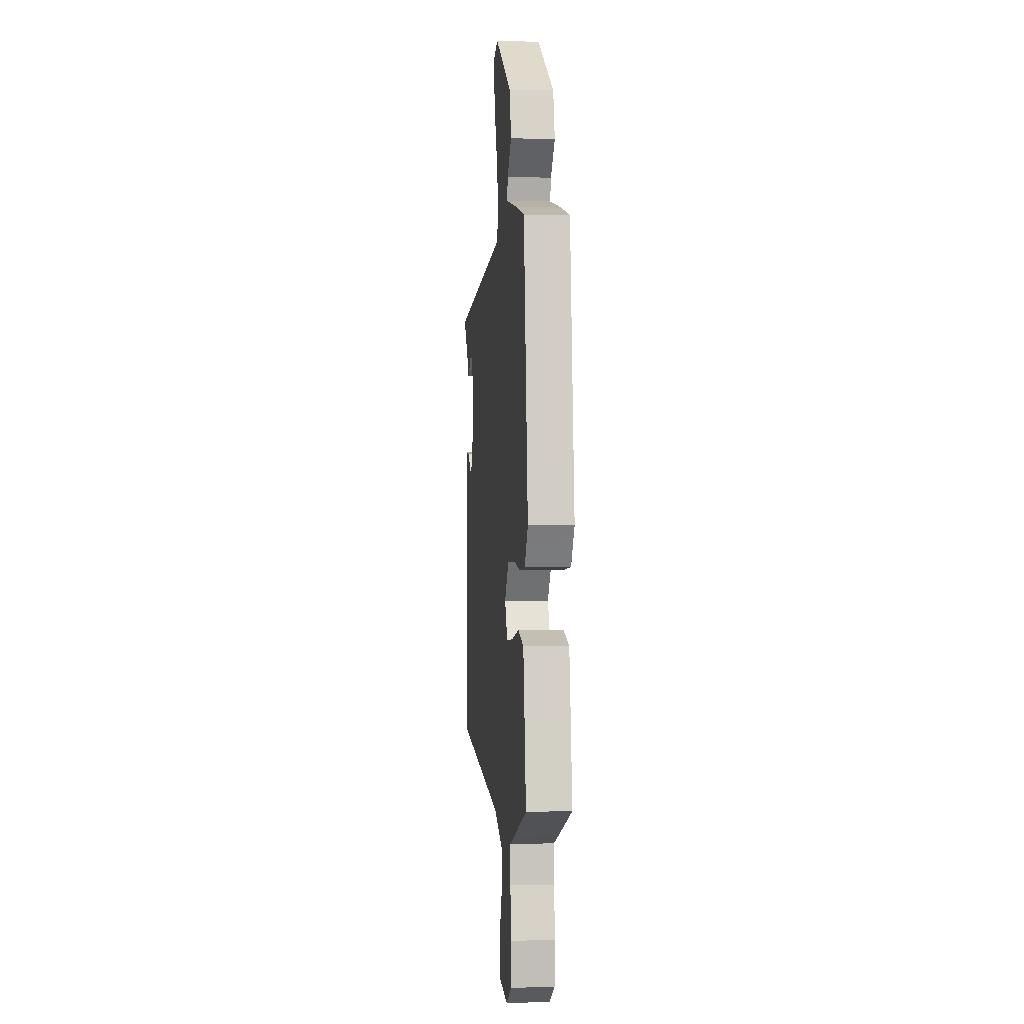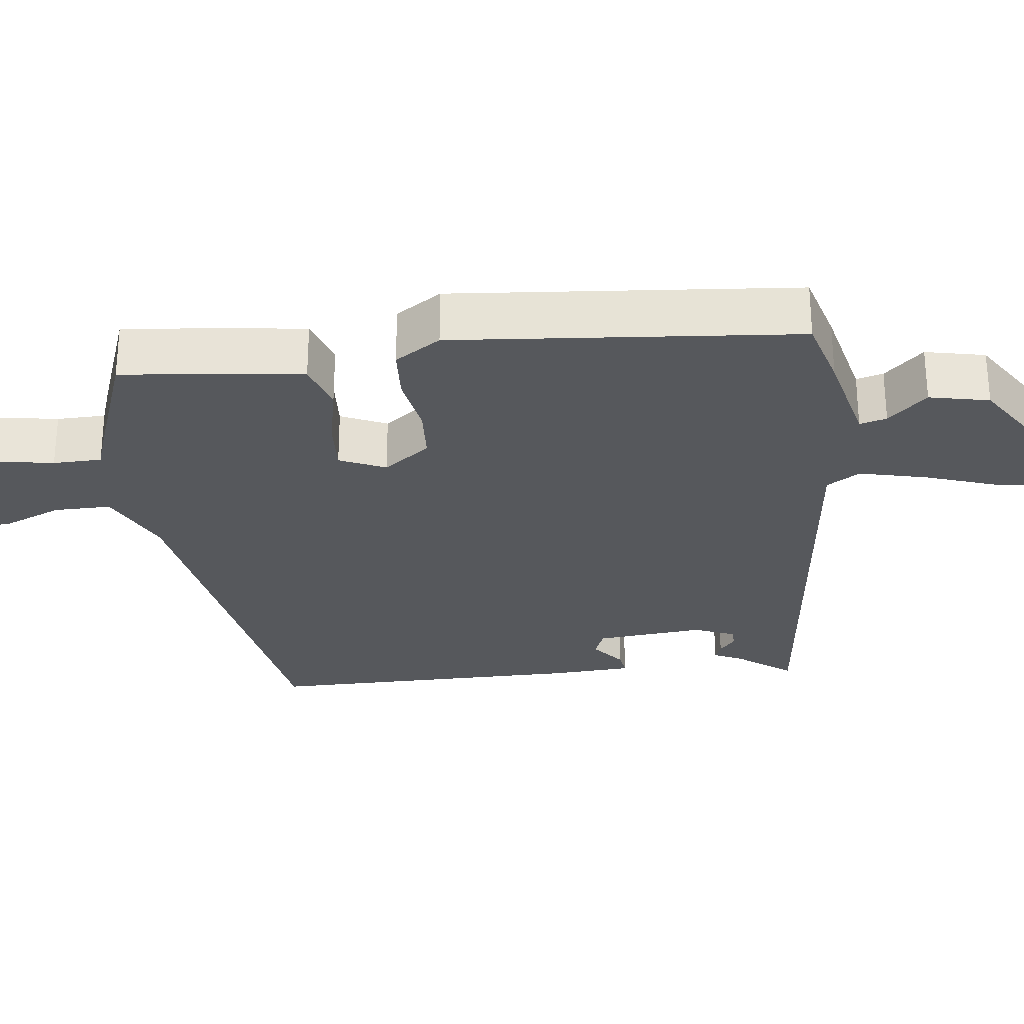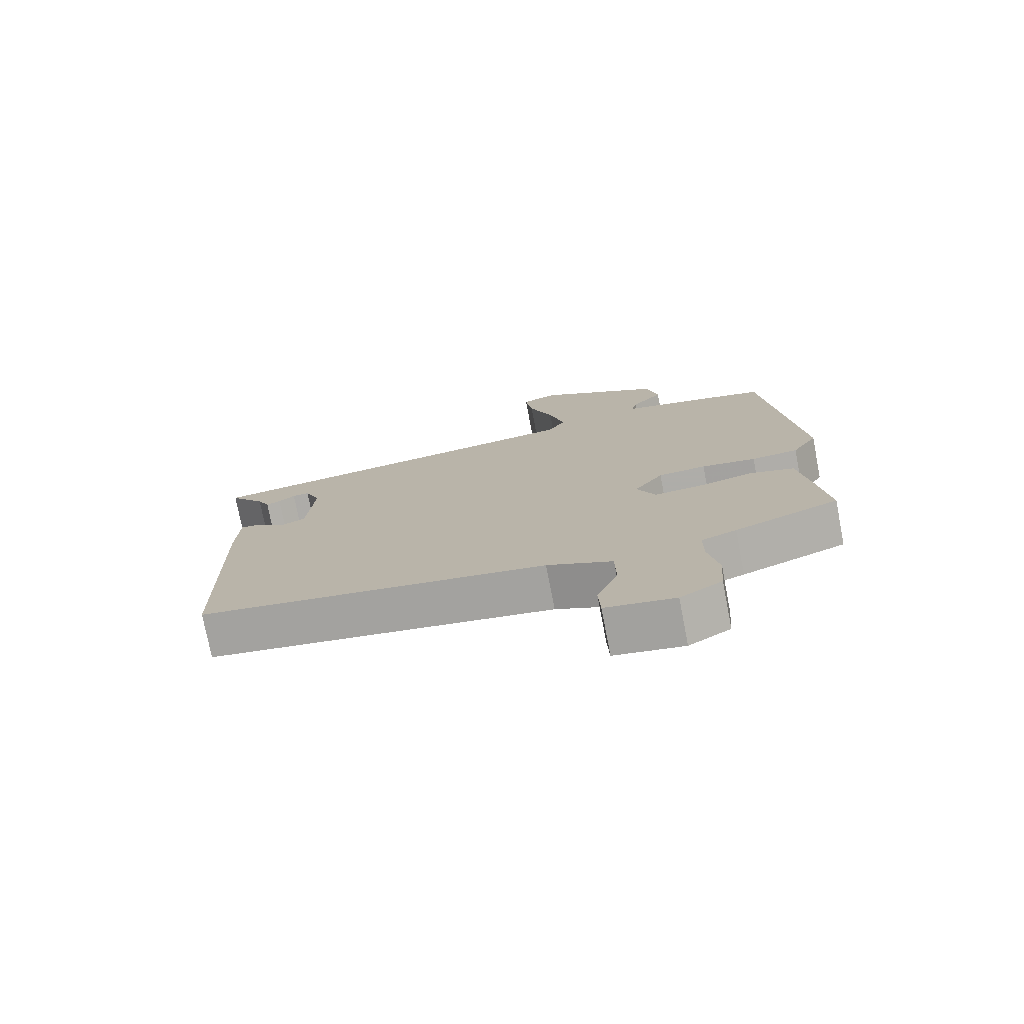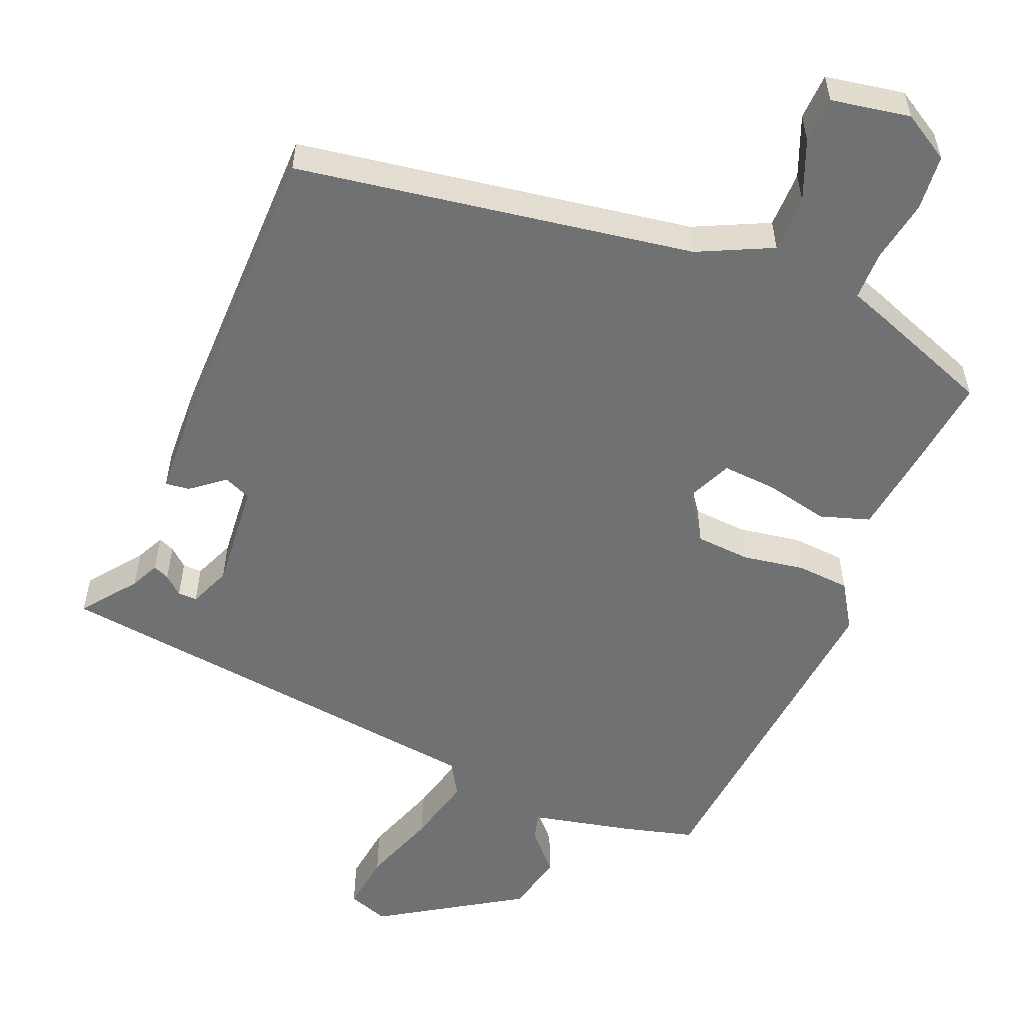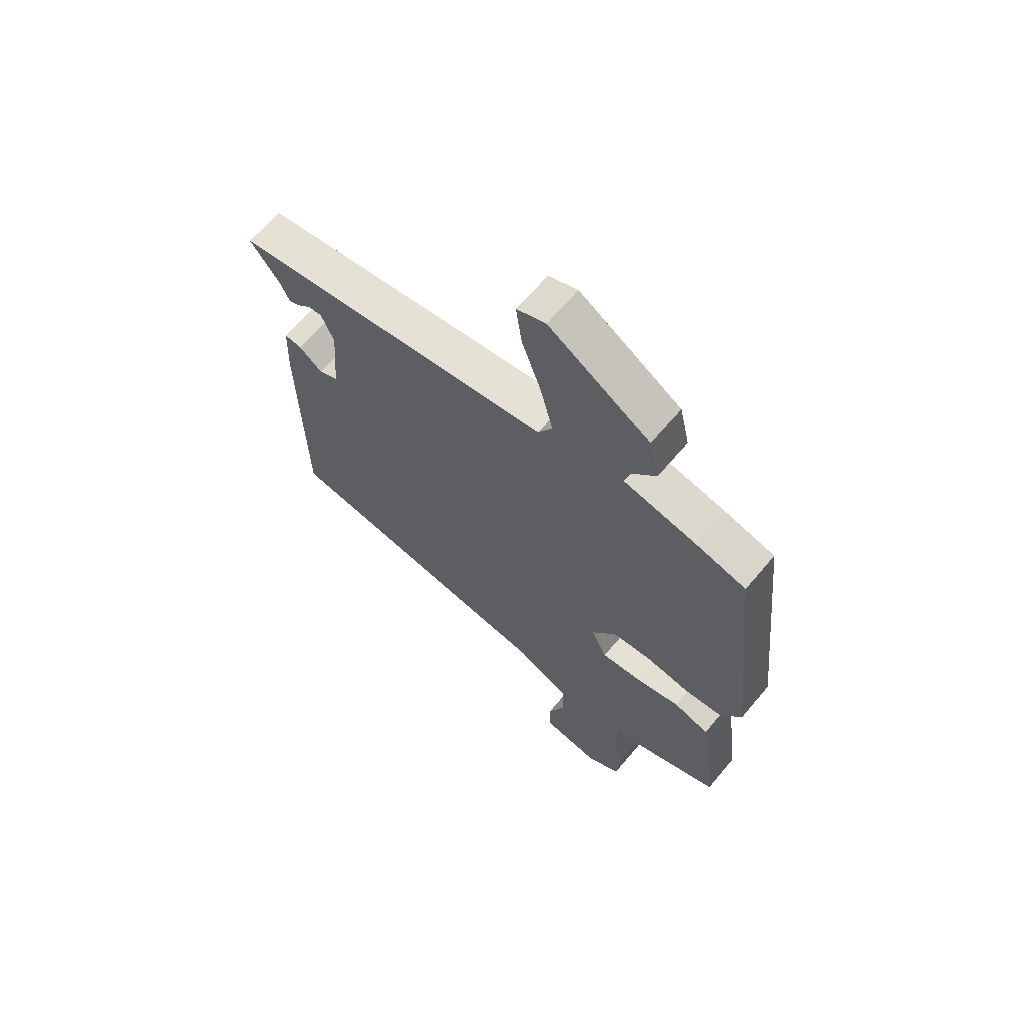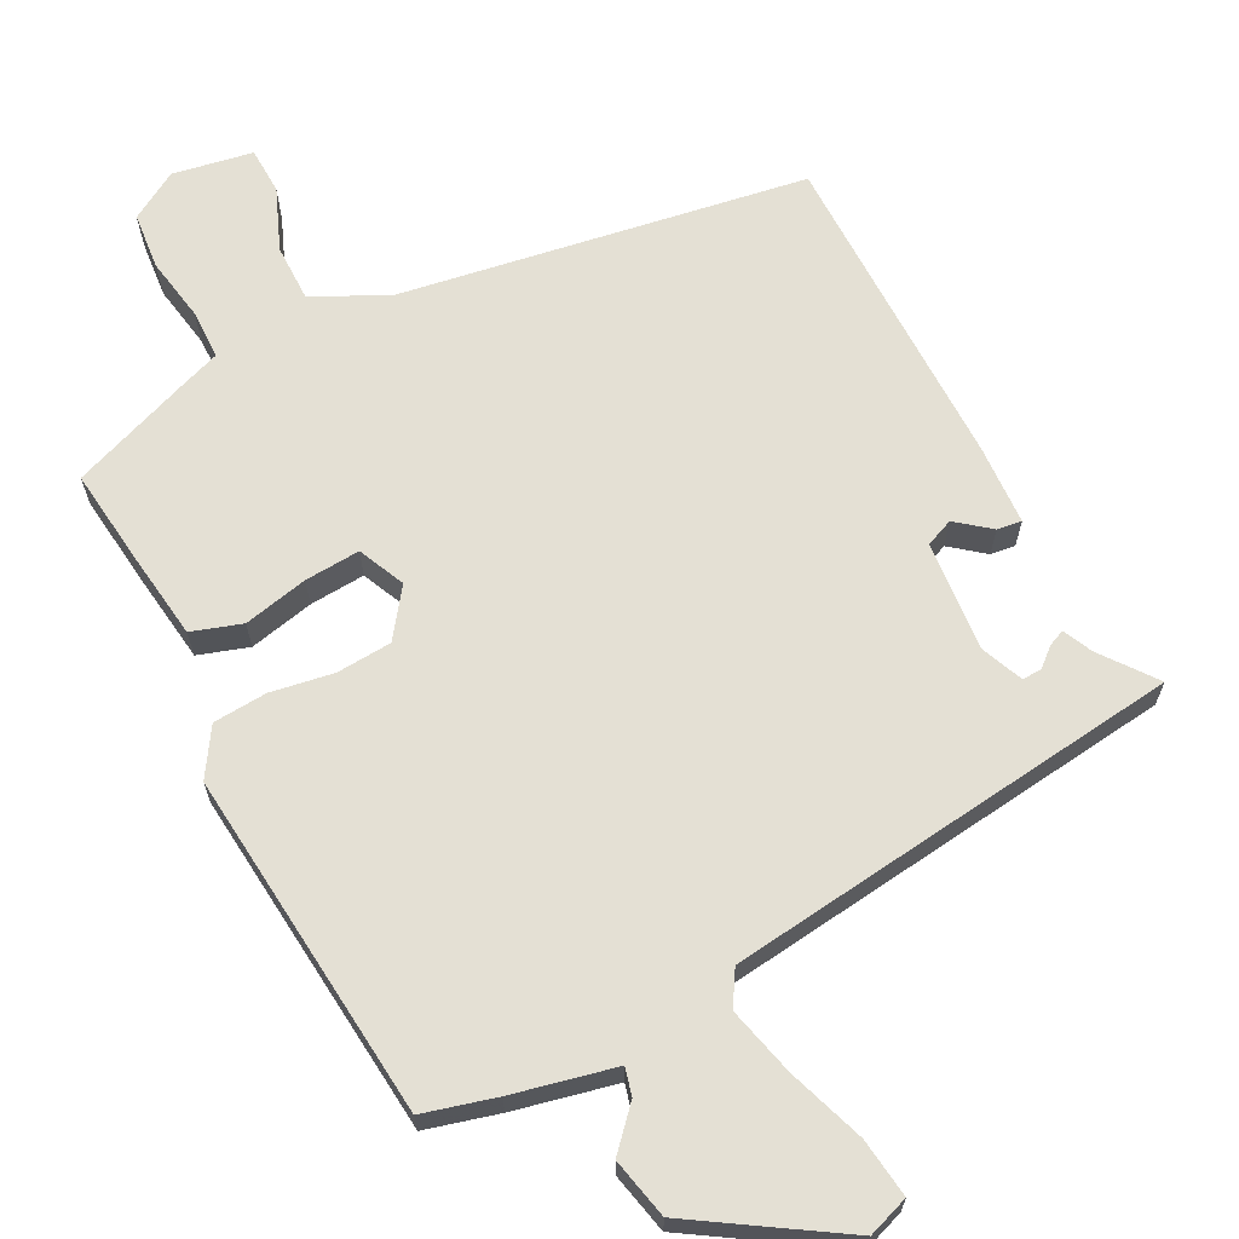
<metadata>
{"format":"obj","ext":"obj","renderer":"f3d","projection":"perspective","resolution":1024,"background":"white","views":[{"elev":0.2,"azim":-96.3,"up":"+Z"},{"elev":-28.3,"azim":-82.0,"up":"+Y"},{"elev":-75.9,"azim":-169.1,"up":"+Z"},{"elev":-55.1,"azim":158.2,"up":"+Y"},{"elev":64.9,"azim":-139.9,"up":"+Z"},{"elev":66.0,"azim":-26.6,"up":"+Y"}]}
</metadata>
<code>
v 0.513 0.07 0.424
v 0.457 0.07 0.352
v 0.438 0.07 0.313
v 0.416 0.07 0.323
v 0.391 0.07 0.345
v 0.365 0.07 0.346
v 0.341 0.07 0.29
v 0.352 0.07 0.143
v 0.389 0.07 0.127
v 0.434 0.07 0.162
v 0.467 0.07 0.166
v 0.471 0.07 0.059
v 0.463 0.07 -0.375
v -0.076 0.07 -0.456
v -0.177 0.07 -0.503
v -0.178 0.07 -0.58
v -0.146 0.07 -0.662
v -0.149 0.07 -0.725
v -0.256 0.07 -0.743
v -0.32 0.07 -0.704
v -0.326 0.07 -0.628
v -0.31 0.07 -0.543
v -0.31 0.07 -0.477
v -0.364 0.07 -0.457
v -0.524 0.07 -0.395
v -0.507 0.07 -0.266
v -0.49 0.07 -0.15
v -0.423 0.07 -0.129
v -0.337 0.07 -0.149
v -0.263 0.07 -0.155
v -0.234 0.07 -0.093
v -0.279 0.07 -0.029
v -0.353 0.07 -0.023
v -0.437 0.07 -0.036
v -0.509 0.07 -0.03
v -0.548 0.07 0.033
v -0.497 0.07 0.5
v -0.4 0.07 0.525
v -0.263 0.07 0.554
v -0.272 0.07 0.591
v -0.32 0.07 0.645
v -0.301 0.07 0.726
v -0.109 0.07 0.845
v -0.054 0.07 0.825
v -0.065 0.07 0.746
v -0.102 0.07 0.644
v -0.126 0.07 0.552
v -0.099 0.07 0.506
v 0.513 0 0.424
v 0.457 0 0.352
v 0.438 0 0.313
v 0.416 0 0.323
v 0.391 0 0.345
v 0.365 0 0.346
v 0.341 0 0.29
v 0.352 0 0.143
v 0.389 0 0.127
v 0.434 0 0.162
v 0.467 0 0.166
v 0.471 0 0.059
v 0.463 0 -0.375
v -0.076 0 -0.456
v -0.177 0 -0.503
v -0.178 0 -0.58
v -0.146 0 -0.662
v -0.149 0 -0.725
v -0.256 0 -0.743
v -0.32 0 -0.704
v -0.326 0 -0.628
v -0.31 0 -0.543
v -0.31 0 -0.477
v -0.364 0 -0.457
v -0.524 0 -0.395
v -0.507 0 -0.266
v -0.49 0 -0.15
v -0.423 0 -0.129
v -0.337 0 -0.149
v -0.263 0 -0.155
v -0.234 0 -0.093
v -0.279 0 -0.029
v -0.353 0 -0.023
v -0.437 0 -0.036
v -0.509 0 -0.03
v -0.548 0 0.033
v -0.497 0 0.5
v -0.4 0 0.525
v -0.263 0 0.554
v -0.272 0 0.591
v -0.32 0 0.645
v -0.301 0 0.726
v -0.109 0 0.845
v -0.054 0 0.825
v -0.065 0 0.746
v -0.102 0 0.644
v -0.126 0 0.552
v -0.099 0 0.506
f 44 45 46
f 43 44 46
f 42 43 46
f 41 42 46
f 40 41 46
f 39 40 46 47
f 39 47 48
f 38 39 48
f 37 38 48
f 36 37 48
f 35 36 48
f 34 35 48
f 33 34 48
f 27 28 29
f 26 27 29
f 25 26 29
f 24 25 29
f 23 24 29
f 23 29 30
f 22 23 30 31
f 20 21 22
f 19 20 22
f 18 19 22
f 17 18 22
f 16 17 22
f 15 16 22 31
f 12 13 14
f 11 12 14
f 10 11 14
f 9 10 14
f 14 15 31
f 9 14 31
f 8 9 31
f 2 3 4 5
f 2 5 6
f 1 2 6
f 48 1 6
f 48 6 7
f 33 48 7
f 32 33 7
f 7 8 31 32
f 94 93 92
f 94 92 91
f 94 91 90
f 94 90 89
f 94 89 88
f 95 94 88 87
f 96 95 87
f 96 87 86
f 96 86 85
f 96 85 84
f 96 84 83
f 96 83 82
f 96 82 81
f 77 76 75
f 77 75 74
f 77 74 73
f 77 73 72
f 77 72 71
f 78 77 71
f 79 78 71 70
f 70 69 68
f 70 68 67
f 70 67 66
f 70 66 65
f 70 65 64
f 79 70 64 63
f 62 61 60
f 62 60 59
f 62 59 58
f 62 58 57
f 79 63 62
f 79 62 57
f 79 57 56
f 53 52 51 50
f 54 53 50
f 54 50 49
f 54 49 96
f 55 54 96
f 55 96 81
f 55 81 80
f 80 79 56 55
f 1 49 50 2
f 2 50 51 3
f 3 51 52 4
f 4 52 53 5
f 5 53 54 6
f 6 54 55 7
f 7 55 56 8
f 8 56 57 9
f 9 57 58 10
f 10 58 59 11
f 11 59 60 12
f 12 60 61 13
f 13 61 62 14
f 14 62 63 15
f 15 63 64 16
f 16 64 65 17
f 17 65 66 18
f 18 66 67 19
f 19 67 68 20
f 20 68 69 21
f 21 69 70 22
f 22 70 71 23
f 23 71 72 24
f 24 72 73 25
f 25 73 74 26
f 26 74 75 27
f 27 75 76 28
f 28 76 77 29
f 29 77 78 30
f 30 78 79 31
f 31 79 80 32
f 32 80 81 33
f 33 81 82 34
f 34 82 83 35
f 35 83 84 36
f 36 84 85 37
f 37 85 86 38
f 38 86 87 39
f 39 87 88 40
f 40 88 89 41
f 41 89 90 42
f 42 90 91 43
f 43 91 92 44
f 44 92 93 45
f 45 93 94 46
f 46 94 95 47
f 47 95 96 48
f 48 96 49 1

</code>
